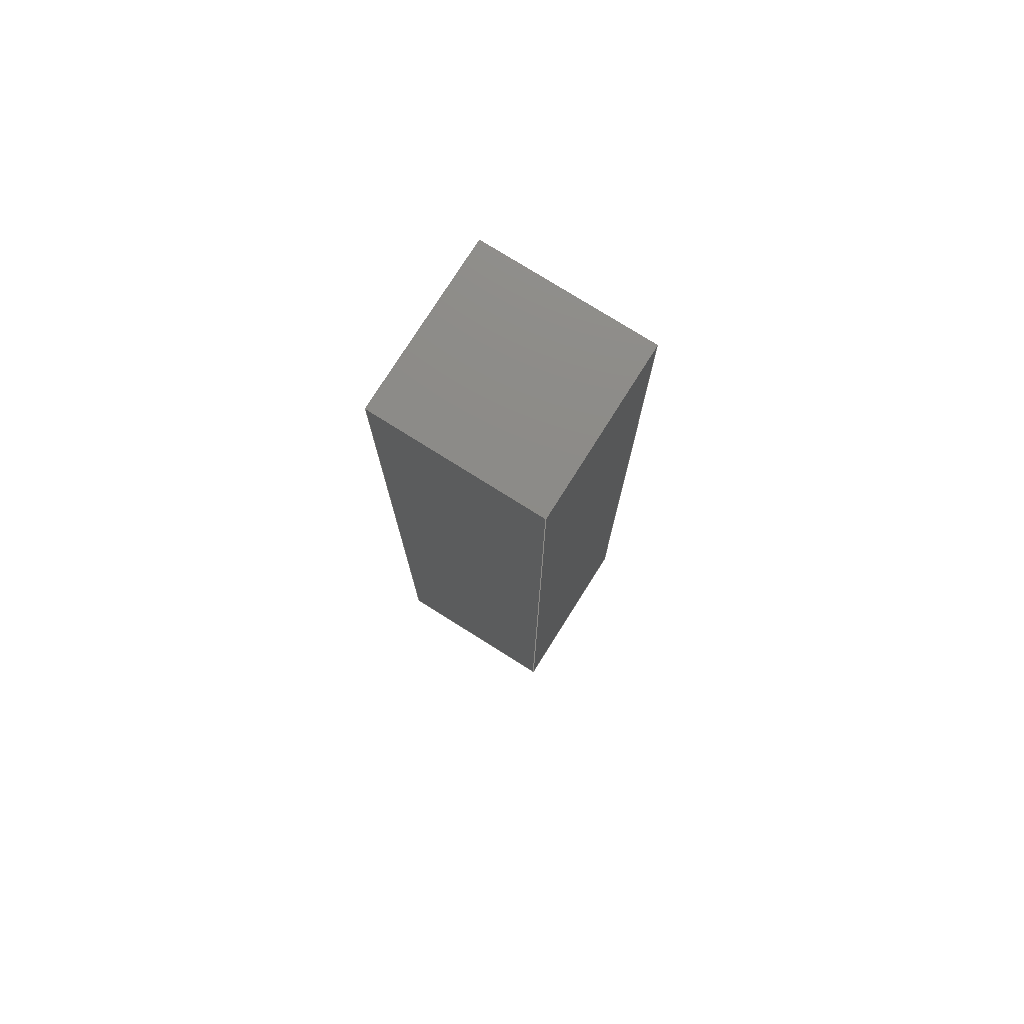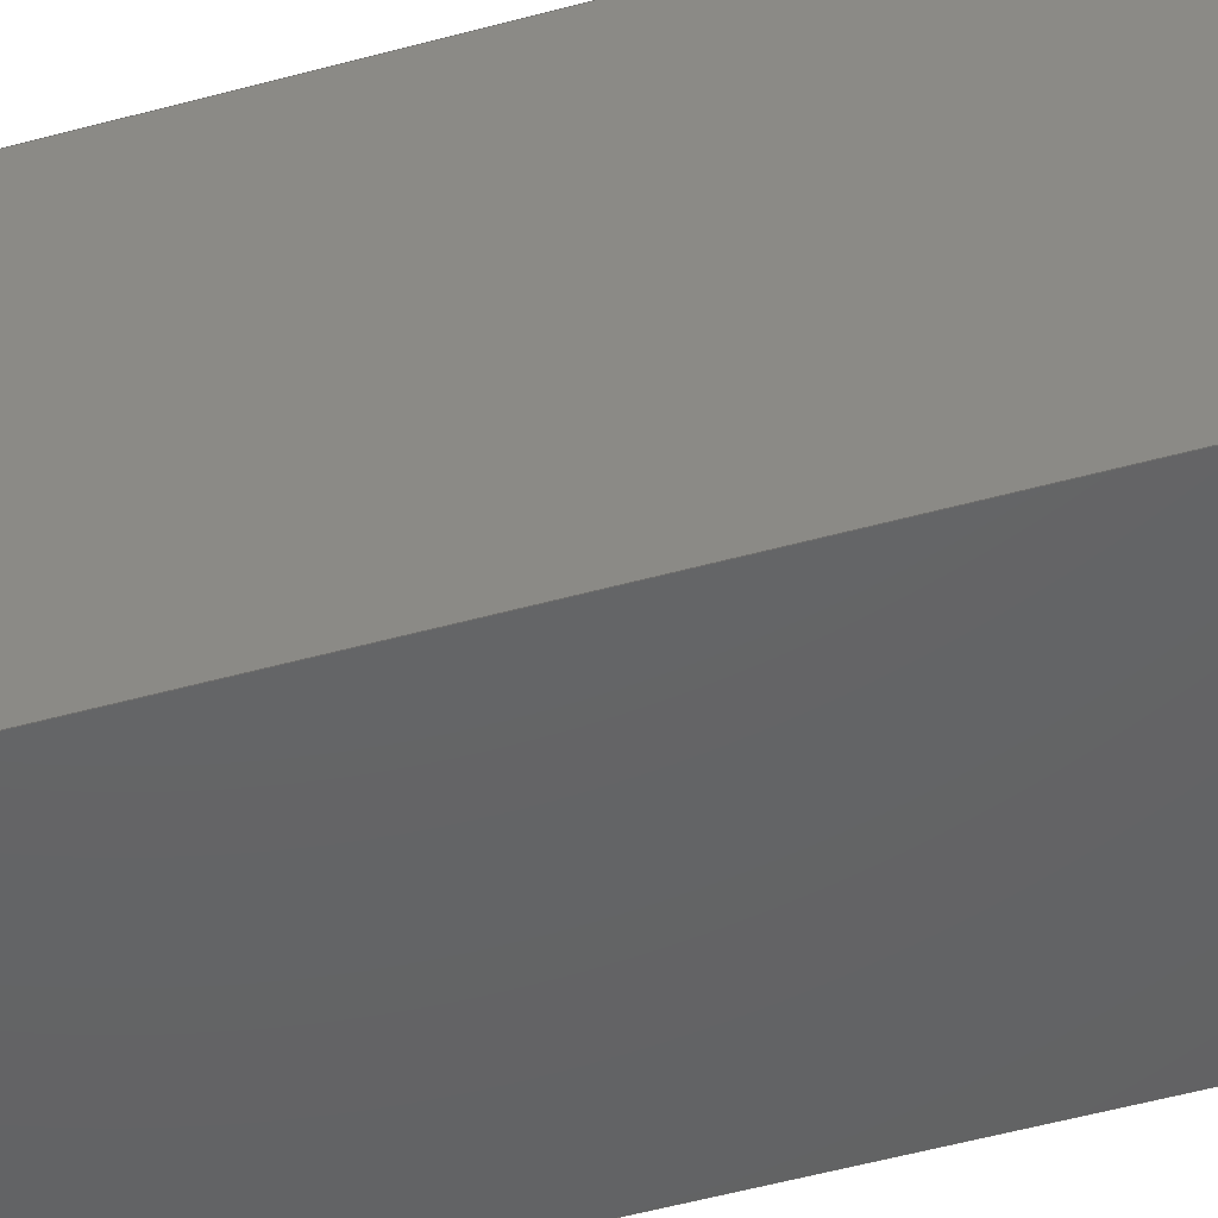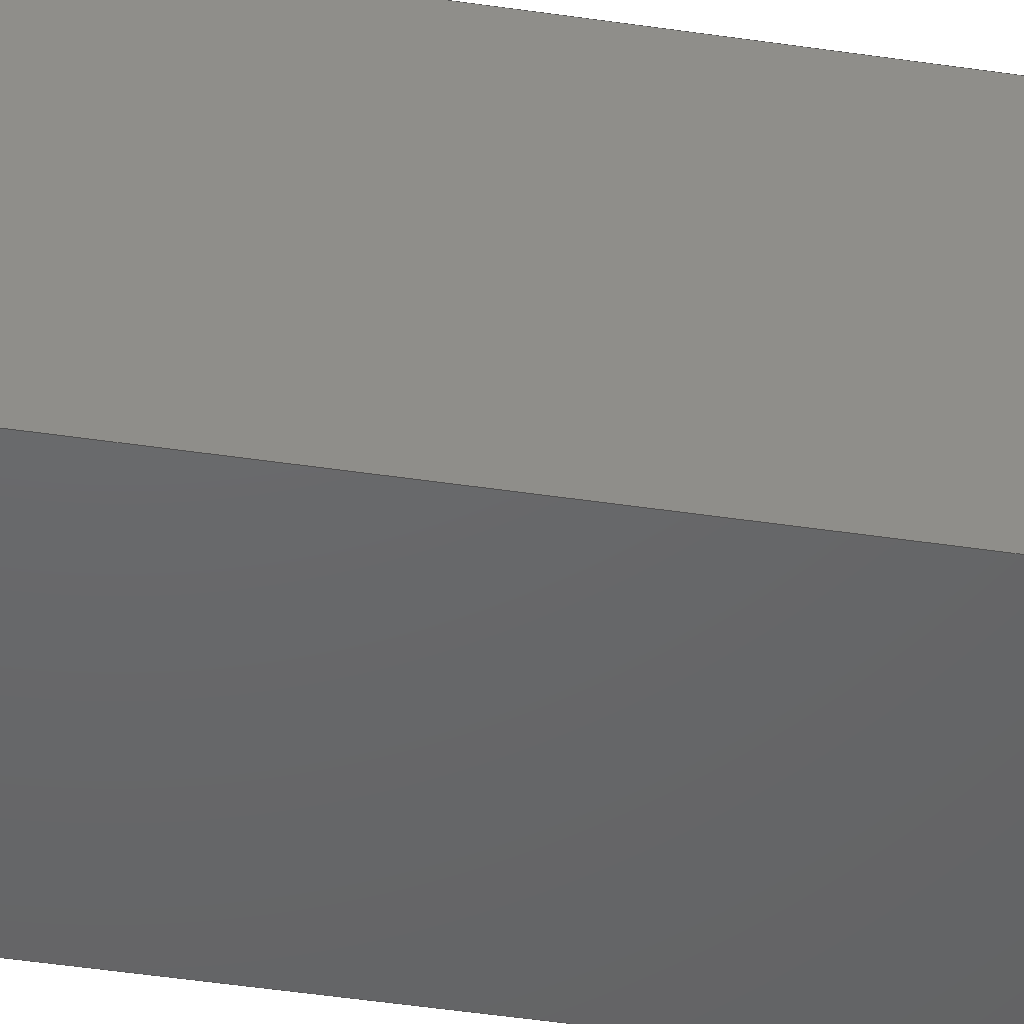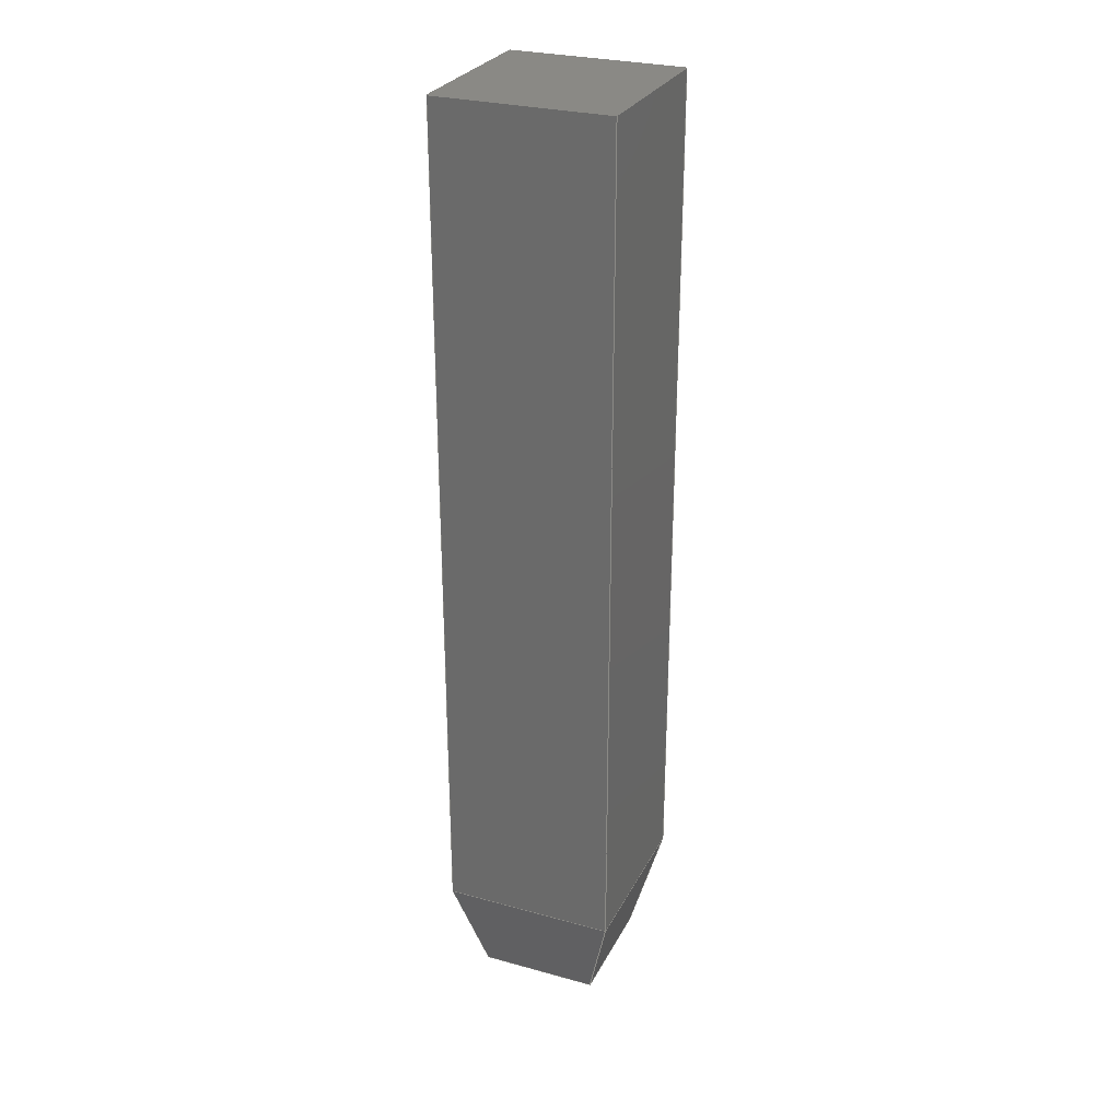
<metadata>
{"format":"step","ext":"step","renderer":"f3d","projection":"perspective","resolution":1024,"background":"white","views":[{"elev":76.5,"azim":32.2,"up":"+Z"},{"elev":-45.4,"azim":-71.8,"up":"+Y"},{"elev":-46.8,"azim":80.4,"up":"+Y"},{"elev":28.2,"azim":22.6,"up":"+Z"}]}
</metadata>
<code>
ISO-10303-21;
DATA;
#1=MECHANICAL_DESIGN_GEOMETRIC_PRESENTATION_REPRESENTATION('',(#147,#148,
#149,#150,#151,#152,#153,#154,#155,#156),#285);
#2=SHAPE_REPRESENTATION_RELATIONSHIP('SRR','None',#292,#3);
#3=ADVANCED_BREP_SHAPE_REPRESENTATION('',(#4),#284);
#4=MANIFOLD_SOLID_BREP('Solid1',#167);
#5=FACE_OUTER_BOUND('',#15,.T.);
#6=FACE_OUTER_BOUND('',#16,.T.);
#7=FACE_OUTER_BOUND('',#17,.T.);
#8=FACE_OUTER_BOUND('',#18,.T.);
#9=FACE_OUTER_BOUND('',#19,.T.);
#10=FACE_OUTER_BOUND('',#20,.T.);
#11=FACE_OUTER_BOUND('',#21,.T.);
#12=FACE_OUTER_BOUND('',#22,.T.);
#13=FACE_OUTER_BOUND('',#23,.T.);
#14=FACE_OUTER_BOUND('',#24,.T.);
#15=EDGE_LOOP('',(#97,#98,#99,#100));
#16=EDGE_LOOP('',(#101,#102,#103,#104));
#17=EDGE_LOOP('',(#105,#106,#107,#108));
#18=EDGE_LOOP('',(#109,#110,#111,#112));
#19=EDGE_LOOP('',(#113,#114,#115,#116));
#20=EDGE_LOOP('',(#117,#118,#119,#120));
#21=EDGE_LOOP('',(#121,#122,#123,#124));
#22=EDGE_LOOP('',(#125,#126,#127,#128));
#23=EDGE_LOOP('',(#129,#130,#131,#132));
#24=EDGE_LOOP('',(#133,#134,#135,#136));
#25=LINE('',#243,#45);
#26=LINE('',#245,#46);
#27=LINE('',#247,#47);
#28=LINE('',#248,#48);
#29=LINE('',#252,#49);
#30=LINE('',#253,#50);
#31=LINE('',#254,#51);
#32=LINE('',#257,#52);
#33=LINE('',#258,#53);
#34=LINE('',#261,#54);
#35=LINE('',#262,#55);
#36=LINE('',#264,#56);
#37=LINE('',#268,#57);
#38=LINE('',#269,#58);
#39=LINE('',#270,#59);
#40=LINE('',#273,#60);
#41=LINE('',#274,#61);
#42=LINE('',#277,#62);
#43=LINE('',#278,#63);
#44=LINE('',#280,#64);
#45=VECTOR('',#201,0.805);
#46=VECTOR('',#202,0.805);
#47=VECTOR('',#203,0.805);
#48=VECTOR('',#204,0.805);
#49=VECTOR('',#207,0.805);
#50=VECTOR('',#208,0.805);
#51=VECTOR('',#209,0.805);
#52=VECTOR('',#212,0.805);
#53=VECTOR('',#213,0.805);
#54=VECTOR('',#216,0.805);
#55=VECTOR('',#217,0.805);
#56=VECTOR('',#220,0.805);
#57=VECTOR('',#223,10);
#58=VECTOR('',#224,0.805);
#59=VECTOR('',#225,0.805);
#60=VECTOR('',#228,10);
#61=VECTOR('',#229,0.805);
#62=VECTOR('',#232,10);
#63=VECTOR('',#233,0.805);
#64=VECTOR('',#236,10);
#65=VERTEX_POINT('',#241);
#66=VERTEX_POINT('',#242);
#67=VERTEX_POINT('',#244);
#68=VERTEX_POINT('',#246);
#69=VERTEX_POINT('',#250);
#70=VERTEX_POINT('',#251);
#71=VERTEX_POINT('',#256);
#72=VERTEX_POINT('',#260);
#73=VERTEX_POINT('',#266);
#74=VERTEX_POINT('',#267);
#75=VERTEX_POINT('',#272);
#76=VERTEX_POINT('',#276);
#77=EDGE_CURVE('',#65,#66,#25,.T.);
#78=EDGE_CURVE('',#67,#65,#26,.T.);
#79=EDGE_CURVE('',#68,#67,#27,.T.);
#80=EDGE_CURVE('',#66,#68,#28,.T.);
#81=EDGE_CURVE('',#69,#70,#29,.T.);
#82=EDGE_CURVE('',#68,#69,#30,.F.);
#83=EDGE_CURVE('',#67,#70,#31,.F.);
#84=EDGE_CURVE('',#71,#69,#32,.T.);
#85=EDGE_CURVE('',#66,#71,#33,.F.);
#86=EDGE_CURVE('',#72,#71,#34,.T.);
#87=EDGE_CURVE('',#65,#72,#35,.F.);
#88=EDGE_CURVE('',#70,#72,#36,.T.);
#89=EDGE_CURVE('',#73,#74,#37,.T.);
#90=EDGE_CURVE('',#69,#74,#38,.T.);
#91=EDGE_CURVE('',#70,#73,#39,.T.);
#92=EDGE_CURVE('',#75,#73,#40,.T.);
#93=EDGE_CURVE('',#72,#75,#41,.T.);
#94=EDGE_CURVE('',#76,#75,#42,.T.);
#95=EDGE_CURVE('',#71,#76,#43,.T.);
#96=EDGE_CURVE('',#74,#76,#44,.T.);
#97=ORIENTED_EDGE('',*,*,#77,.F.);
#98=ORIENTED_EDGE('',*,*,#78,.F.);
#99=ORIENTED_EDGE('',*,*,#79,.F.);
#100=ORIENTED_EDGE('',*,*,#80,.F.);
#101=ORIENTED_EDGE('',*,*,#81,.F.);
#102=ORIENTED_EDGE('',*,*,#82,.F.);
#103=ORIENTED_EDGE('',*,*,#79,.T.);
#104=ORIENTED_EDGE('',*,*,#83,.T.);
#105=ORIENTED_EDGE('',*,*,#84,.F.);
#106=ORIENTED_EDGE('',*,*,#85,.F.);
#107=ORIENTED_EDGE('',*,*,#80,.T.);
#108=ORIENTED_EDGE('',*,*,#82,.T.);
#109=ORIENTED_EDGE('',*,*,#86,.F.);
#110=ORIENTED_EDGE('',*,*,#87,.F.);
#111=ORIENTED_EDGE('',*,*,#77,.T.);
#112=ORIENTED_EDGE('',*,*,#85,.T.);
#113=ORIENTED_EDGE('',*,*,#88,.F.);
#114=ORIENTED_EDGE('',*,*,#83,.F.);
#115=ORIENTED_EDGE('',*,*,#78,.T.);
#116=ORIENTED_EDGE('',*,*,#87,.T.);
#117=ORIENTED_EDGE('',*,*,#89,.T.);
#118=ORIENTED_EDGE('',*,*,#90,.F.);
#119=ORIENTED_EDGE('',*,*,#81,.T.);
#120=ORIENTED_EDGE('',*,*,#91,.T.);
#121=ORIENTED_EDGE('',*,*,#92,.T.);
#122=ORIENTED_EDGE('',*,*,#91,.F.);
#123=ORIENTED_EDGE('',*,*,#88,.T.);
#124=ORIENTED_EDGE('',*,*,#93,.T.);
#125=ORIENTED_EDGE('',*,*,#94,.T.);
#126=ORIENTED_EDGE('',*,*,#93,.F.);
#127=ORIENTED_EDGE('',*,*,#86,.T.);
#128=ORIENTED_EDGE('',*,*,#95,.T.);
#129=ORIENTED_EDGE('',*,*,#96,.T.);
#130=ORIENTED_EDGE('',*,*,#95,.F.);
#131=ORIENTED_EDGE('',*,*,#84,.T.);
#132=ORIENTED_EDGE('',*,*,#90,.T.);
#133=ORIENTED_EDGE('',*,*,#92,.F.);
#134=ORIENTED_EDGE('',*,*,#94,.F.);
#135=ORIENTED_EDGE('',*,*,#96,.F.);
#136=ORIENTED_EDGE('',*,*,#89,.F.);
#137=PLANE('',#187);
#138=PLANE('',#188);
#139=PLANE('',#189);
#140=PLANE('',#190);
#141=PLANE('',#191);
#142=PLANE('',#192);
#143=PLANE('',#193);
#144=PLANE('',#194);
#145=PLANE('',#195);
#146=PLANE('',#196);
#147=STYLED_ITEM('',(#303),#157);
#148=STYLED_ITEM('',(#303),#158);
#149=STYLED_ITEM('',(#303),#159);
#150=STYLED_ITEM('',(#303),#160);
#151=STYLED_ITEM('',(#303),#161);
#152=STYLED_ITEM('',(#303),#162);
#153=STYLED_ITEM('',(#303),#163);
#154=STYLED_ITEM('',(#303),#164);
#155=STYLED_ITEM('',(#303),#165);
#156=STYLED_ITEM('',(#302),#4);
#157=ADVANCED_FACE('',(#5),#137,.F.);
#158=ADVANCED_FACE('',(#6),#138,.F.);
#159=ADVANCED_FACE('',(#7),#139,.F.);
#160=ADVANCED_FACE('',(#8),#140,.F.);
#161=ADVANCED_FACE('',(#9),#141,.F.);
#162=ADVANCED_FACE('',(#10),#142,.T.);
#163=ADVANCED_FACE('',(#11),#143,.T.);
#164=ADVANCED_FACE('',(#12),#144,.T.);
#165=ADVANCED_FACE('',(#13),#145,.T.);
#166=ADVANCED_FACE('',(#14),#146,.F.);
#167=CLOSED_SHELL('',(#157,#158,#159,#160,#161,#162,#163,#164,#165,#166));
#168=DERIVED_UNIT_ELEMENT(#170,1);
#169=DERIVED_UNIT_ELEMENT(#287,3);
#170=(
MASS_UNIT()
NAMED_UNIT(*)
SI_UNIT($,.GRAM.)
);
#171=DERIVED_UNIT((#168,#169));
#172=MEASURE_REPRESENTATION_ITEM('density measure',
POSITIVE_RATIO_MEASURE(7.85),#171);
#173=PROPERTY_DEFINITION_REPRESENTATION(#178,#175);
#174=PROPERTY_DEFINITION_REPRESENTATION(#179,#176);
#175=REPRESENTATION('material name',(#177),#284);
#176=REPRESENTATION('density',(#172),#284);
#177=DESCRIPTIVE_REPRESENTATION_ITEM('Steel','Steel');
#178=PROPERTY_DEFINITION('material property','material name',#294);
#179=PROPERTY_DEFINITION('material property','density of part',#294);
#180=DATE_TIME_ROLE('creation_date');
#181=APPLIED_DATE_AND_TIME_ASSIGNMENT(#182,#180,(#294));
#182=DATE_AND_TIME(#183,#184);
#183=CALENDAR_DATE(2025,19,3);
#184=LOCAL_TIME(0,0,0,#185);
#185=COORDINATED_UNIVERSAL_TIME_OFFSET(0,0,.BEHIND.);
#186=AXIS2_PLACEMENT_3D('placement',#239,#197,#198);
#187=AXIS2_PLACEMENT_3D('',#240,#199,#200);
#188=AXIS2_PLACEMENT_3D('',#249,#205,#206);
#189=AXIS2_PLACEMENT_3D('',#255,#210,#211);
#190=AXIS2_PLACEMENT_3D('',#259,#214,#215);
#191=AXIS2_PLACEMENT_3D('',#263,#218,#219);
#192=AXIS2_PLACEMENT_3D('',#265,#221,#222);
#193=AXIS2_PLACEMENT_3D('',#271,#226,#227);
#194=AXIS2_PLACEMENT_3D('',#275,#230,#231);
#195=AXIS2_PLACEMENT_3D('',#279,#234,#235);
#196=AXIS2_PLACEMENT_3D('',#281,#237,#238);
#197=DIRECTION('axis',(0,0,1));
#198=DIRECTION('refdir',(1,0,0));
#199=DIRECTION('center_axis',(0,0,1));
#200=DIRECTION('ref_axis',(1,0,0));
#201=DIRECTION('',(0,-1,0));
#202=DIRECTION('',(-1,0,0));
#203=DIRECTION('',(0,1,0));
#204=DIRECTION('',(1,-1.262e-16,0));
#205=DIRECTION('center_axis',(-0.9659,0,0.2588));
#206=DIRECTION('ref_axis',(0,1,0));
#207=DIRECTION('',(0,1,0));
#208=DIRECTION('',(-0.2506,0.2506,-0.9351));
#209=DIRECTION('',(-0.2506,-0.2506,-0.9351));
#210=DIRECTION('center_axis',(0,0.9659,0.2588));
#211=DIRECTION('ref_axis',(1,0,0));
#212=DIRECTION('',(1,0,0));
#213=DIRECTION('',(0.2506,0.2506,-0.9351));
#214=DIRECTION('center_axis',(0.9659,0,0.2588));
#215=DIRECTION('ref_axis',(0,-1,0));
#216=DIRECTION('',(0,-1,0));
#217=DIRECTION('',(0.2506,-0.2506,-0.9351));
#218=DIRECTION('center_axis',(0,-0.9659,0.2588));
#219=DIRECTION('ref_axis',(-1,0,0));
#220=DIRECTION('',(-1,0,0));
#221=DIRECTION('center_axis',(1,0,0));
#222=DIRECTION('ref_axis',(0,1,0));
#223=DIRECTION('',(0,-1,0));
#224=DIRECTION('',(0,0,1));
#225=DIRECTION('',(0,0,1));
#226=DIRECTION('center_axis',(0,1,0));
#227=DIRECTION('ref_axis',(-1,0,0));
#228=DIRECTION('',(1,0,0));
#229=DIRECTION('',(0,0,1));
#230=DIRECTION('center_axis',(-1,0,0));
#231=DIRECTION('ref_axis',(0,-1,0));
#232=DIRECTION('',(0,1,0));
#233=DIRECTION('',(0,0,1));
#234=DIRECTION('center_axis',(0,-1,0));
#235=DIRECTION('ref_axis',(1,0,0));
#236=DIRECTION('',(-1,0,0));
#237=DIRECTION('center_axis',(0,0,-1));
#238=DIRECTION('ref_axis',(-1,0,0));
#239=CARTESIAN_POINT('',(0,0,0));
#240=CARTESIAN_POINT('Origin',(8.294,0.4582,-2.174));
#241=CARTESIAN_POINT('',(8.117,0.6353,-2.174));
#242=CARTESIAN_POINT('',(8.117,0.2812,-2.174));
#243=CARTESIAN_POINT('',(8.117,0.6353,-2.174));
#244=CARTESIAN_POINT('',(8.471,0.6353,-2.174));
#245=CARTESIAN_POINT('',(8.471,0.6353,-2.174));
#246=CARTESIAN_POINT('',(8.471,0.2812,-2.174));
#247=CARTESIAN_POINT('',(8.471,0.2812,-2.174));
#248=CARTESIAN_POINT('',(8.117,0.2812,-2.174));
#249=CARTESIAN_POINT('Origin',(8.551,-0.5612,-1.874));
#250=CARTESIAN_POINT('',(8.551,0.2006,-1.874));
#251=CARTESIAN_POINT('',(8.551,0.7158,-1.874));
#252=CARTESIAN_POINT('',(8.551,0.2006,-1.874));
#253=CARTESIAN_POINT('',(8.551,0.2006,-1.874));
#254=CARTESIAN_POINT('',(8.551,0.7158,-1.874));
#255=CARTESIAN_POINT('Origin',(7.274,0.2006,-1.874));
#256=CARTESIAN_POINT('',(8.036,0.2006,-1.874));
#257=CARTESIAN_POINT('',(8.036,0.2006,-1.874));
#258=CARTESIAN_POINT('',(8.036,0.2006,-1.874));
#259=CARTESIAN_POINT('Origin',(8.036,1.478,-1.874));
#260=CARTESIAN_POINT('',(8.036,0.7158,-1.874));
#261=CARTESIAN_POINT('',(8.036,0.7158,-1.874));
#262=CARTESIAN_POINT('',(8.036,0.7158,-1.874));
#263=CARTESIAN_POINT('Origin',(9.313,0.7158,-1.874));
#264=CARTESIAN_POINT('',(8.551,0.7158,-1.874));
#265=CARTESIAN_POINT('Origin',(8.551,0.2006,-2.174));
#266=CARTESIAN_POINT('',(8.551,0.7158,0.6435));
#267=CARTESIAN_POINT('',(8.551,0.2006,0.6435));
#268=CARTESIAN_POINT('',(8.551,0.1181,0.6435));
#269=CARTESIAN_POINT('',(8.551,0.2006,-1.874));
#270=CARTESIAN_POINT('',(8.551,0.7158,-1.874));
#271=CARTESIAN_POINT('Origin',(8.551,0.7158,-2.174));
#272=CARTESIAN_POINT('',(8.036,0.7158,0.6435));
#273=CARTESIAN_POINT('',(6.913,0.7158,0.6435));
#274=CARTESIAN_POINT('',(8.036,0.7158,-1.874));
#275=CARTESIAN_POINT('Origin',(8.036,0.7158,-2.174));
#276=CARTESIAN_POINT('',(8.036,0.2006,0.6435));
#277=CARTESIAN_POINT('',(8.036,0.3757,0.6435));
#278=CARTESIAN_POINT('',(8.036,0.2006,-1.874));
#279=CARTESIAN_POINT('Origin',(8.036,0.2006,-2.174));
#280=CARTESIAN_POINT('',(6.656,0.2006,0.6435));
#281=CARTESIAN_POINT('Origin',(5.275,0.03562,0.6435));
#282=UNCERTAINTY_MEASURE_WITH_UNIT(LENGTH_MEASURE(0.01),#286,
'DISTANCE_ACCURACY_VALUE',
'Maximum model space distance between geometric entities at asserted c
onnectivities');
#283=UNCERTAINTY_MEASURE_WITH_UNIT(LENGTH_MEASURE(0.01),#286,
'DISTANCE_ACCURACY_VALUE',
'Maximum model space distance between geometric entities at asserted c
onnectivities');
#284=(
GEOMETRIC_REPRESENTATION_CONTEXT(3)
GLOBAL_UNCERTAINTY_ASSIGNED_CONTEXT((#282))
GLOBAL_UNIT_ASSIGNED_CONTEXT((#286,#288,#289))
REPRESENTATION_CONTEXT('','3D')
);
#285=(
GEOMETRIC_REPRESENTATION_CONTEXT(3)
GLOBAL_UNCERTAINTY_ASSIGNED_CONTEXT((#283))
GLOBAL_UNIT_ASSIGNED_CONTEXT((#286,#288,#289))
REPRESENTATION_CONTEXT('','3D')
);
#286=(
LENGTH_UNIT()
NAMED_UNIT(*)
SI_UNIT(.MILLI.,.METRE.)
);
#287=(
LENGTH_UNIT()
NAMED_UNIT(*)
SI_UNIT(.CENTI.,.METRE.)
);
#288=(
NAMED_UNIT(*)
PLANE_ANGLE_UNIT()
SI_UNIT($,.RADIAN.)
);
#289=(
NAMED_UNIT(*)
SI_UNIT($,.STERADIAN.)
SOLID_ANGLE_UNIT()
);
#290=SHAPE_DEFINITION_REPRESENTATION(#291,#292);
#291=PRODUCT_DEFINITION_SHAPE('',$,#294);
#292=SHAPE_REPRESENTATION('',(#186),#284);
#293=PRODUCT_DEFINITION_CONTEXT('part definition',#298,'design');
#294=PRODUCT_DEFINITION('Component12','Component12',#295,#293);
#295=PRODUCT_DEFINITION_FORMATION('',$,#300);
#296=PRODUCT_RELATED_PRODUCT_CATEGORY('Component12','Component12',(#300));
#297=APPLICATION_PROTOCOL_DEFINITION('international standard',
'automotive_design',2009,#298);
#298=APPLICATION_CONTEXT(
'Core Data for Automotive Mechanical Design Process');
#299=PRODUCT_CONTEXT('part definition',#298,'mechanical');
#300=PRODUCT('Component12','Component12',$,(#299));
#301=PRESENTATION_STYLE_ASSIGNMENT((#304));
#302=PRESENTATION_STYLE_ASSIGNMENT((#305));
#303=PRESENTATION_STYLE_ASSIGNMENT((#306));
#304=SURFACE_STYLE_USAGE(.BOTH.,#313);
#305=SURFACE_STYLE_USAGE(.BOTH.,#314);
#306=SURFACE_STYLE_USAGE(.BOTH.,#315);
#307=SURFACE_STYLE_RENDERING_WITH_PROPERTIES($,#325,(#310));
#308=SURFACE_STYLE_RENDERING_WITH_PROPERTIES($,#326,(#311));
#309=SURFACE_STYLE_RENDERING_WITH_PROPERTIES($,#327,(#312));
#310=SURFACE_STYLE_TRANSPARENT(0);
#311=SURFACE_STYLE_TRANSPARENT(0);
#312=SURFACE_STYLE_TRANSPARENT(0);
#313=SURFACE_SIDE_STYLE('',(#316,#307));
#314=SURFACE_SIDE_STYLE('',(#317,#308));
#315=SURFACE_SIDE_STYLE('',(#318,#309));
#316=SURFACE_STYLE_FILL_AREA(#319);
#317=SURFACE_STYLE_FILL_AREA(#320);
#318=SURFACE_STYLE_FILL_AREA(#321);
#319=FILL_AREA_STYLE('',(#322));
#320=FILL_AREA_STYLE('',(#323));
#321=FILL_AREA_STYLE('',(#324));
#322=FILL_AREA_STYLE_COLOUR('',#325);
#323=FILL_AREA_STYLE_COLOUR('',#326);
#324=FILL_AREA_STYLE_COLOUR('',#327);
#325=COLOUR_RGB('',0.749,0.749,0.749);
#326=COLOUR_RGB('',1,1,1);
#327=COLOUR_RGB('',1,0.8431,0);
ENDSEC;
END-ISO-10303-21;

</code>
